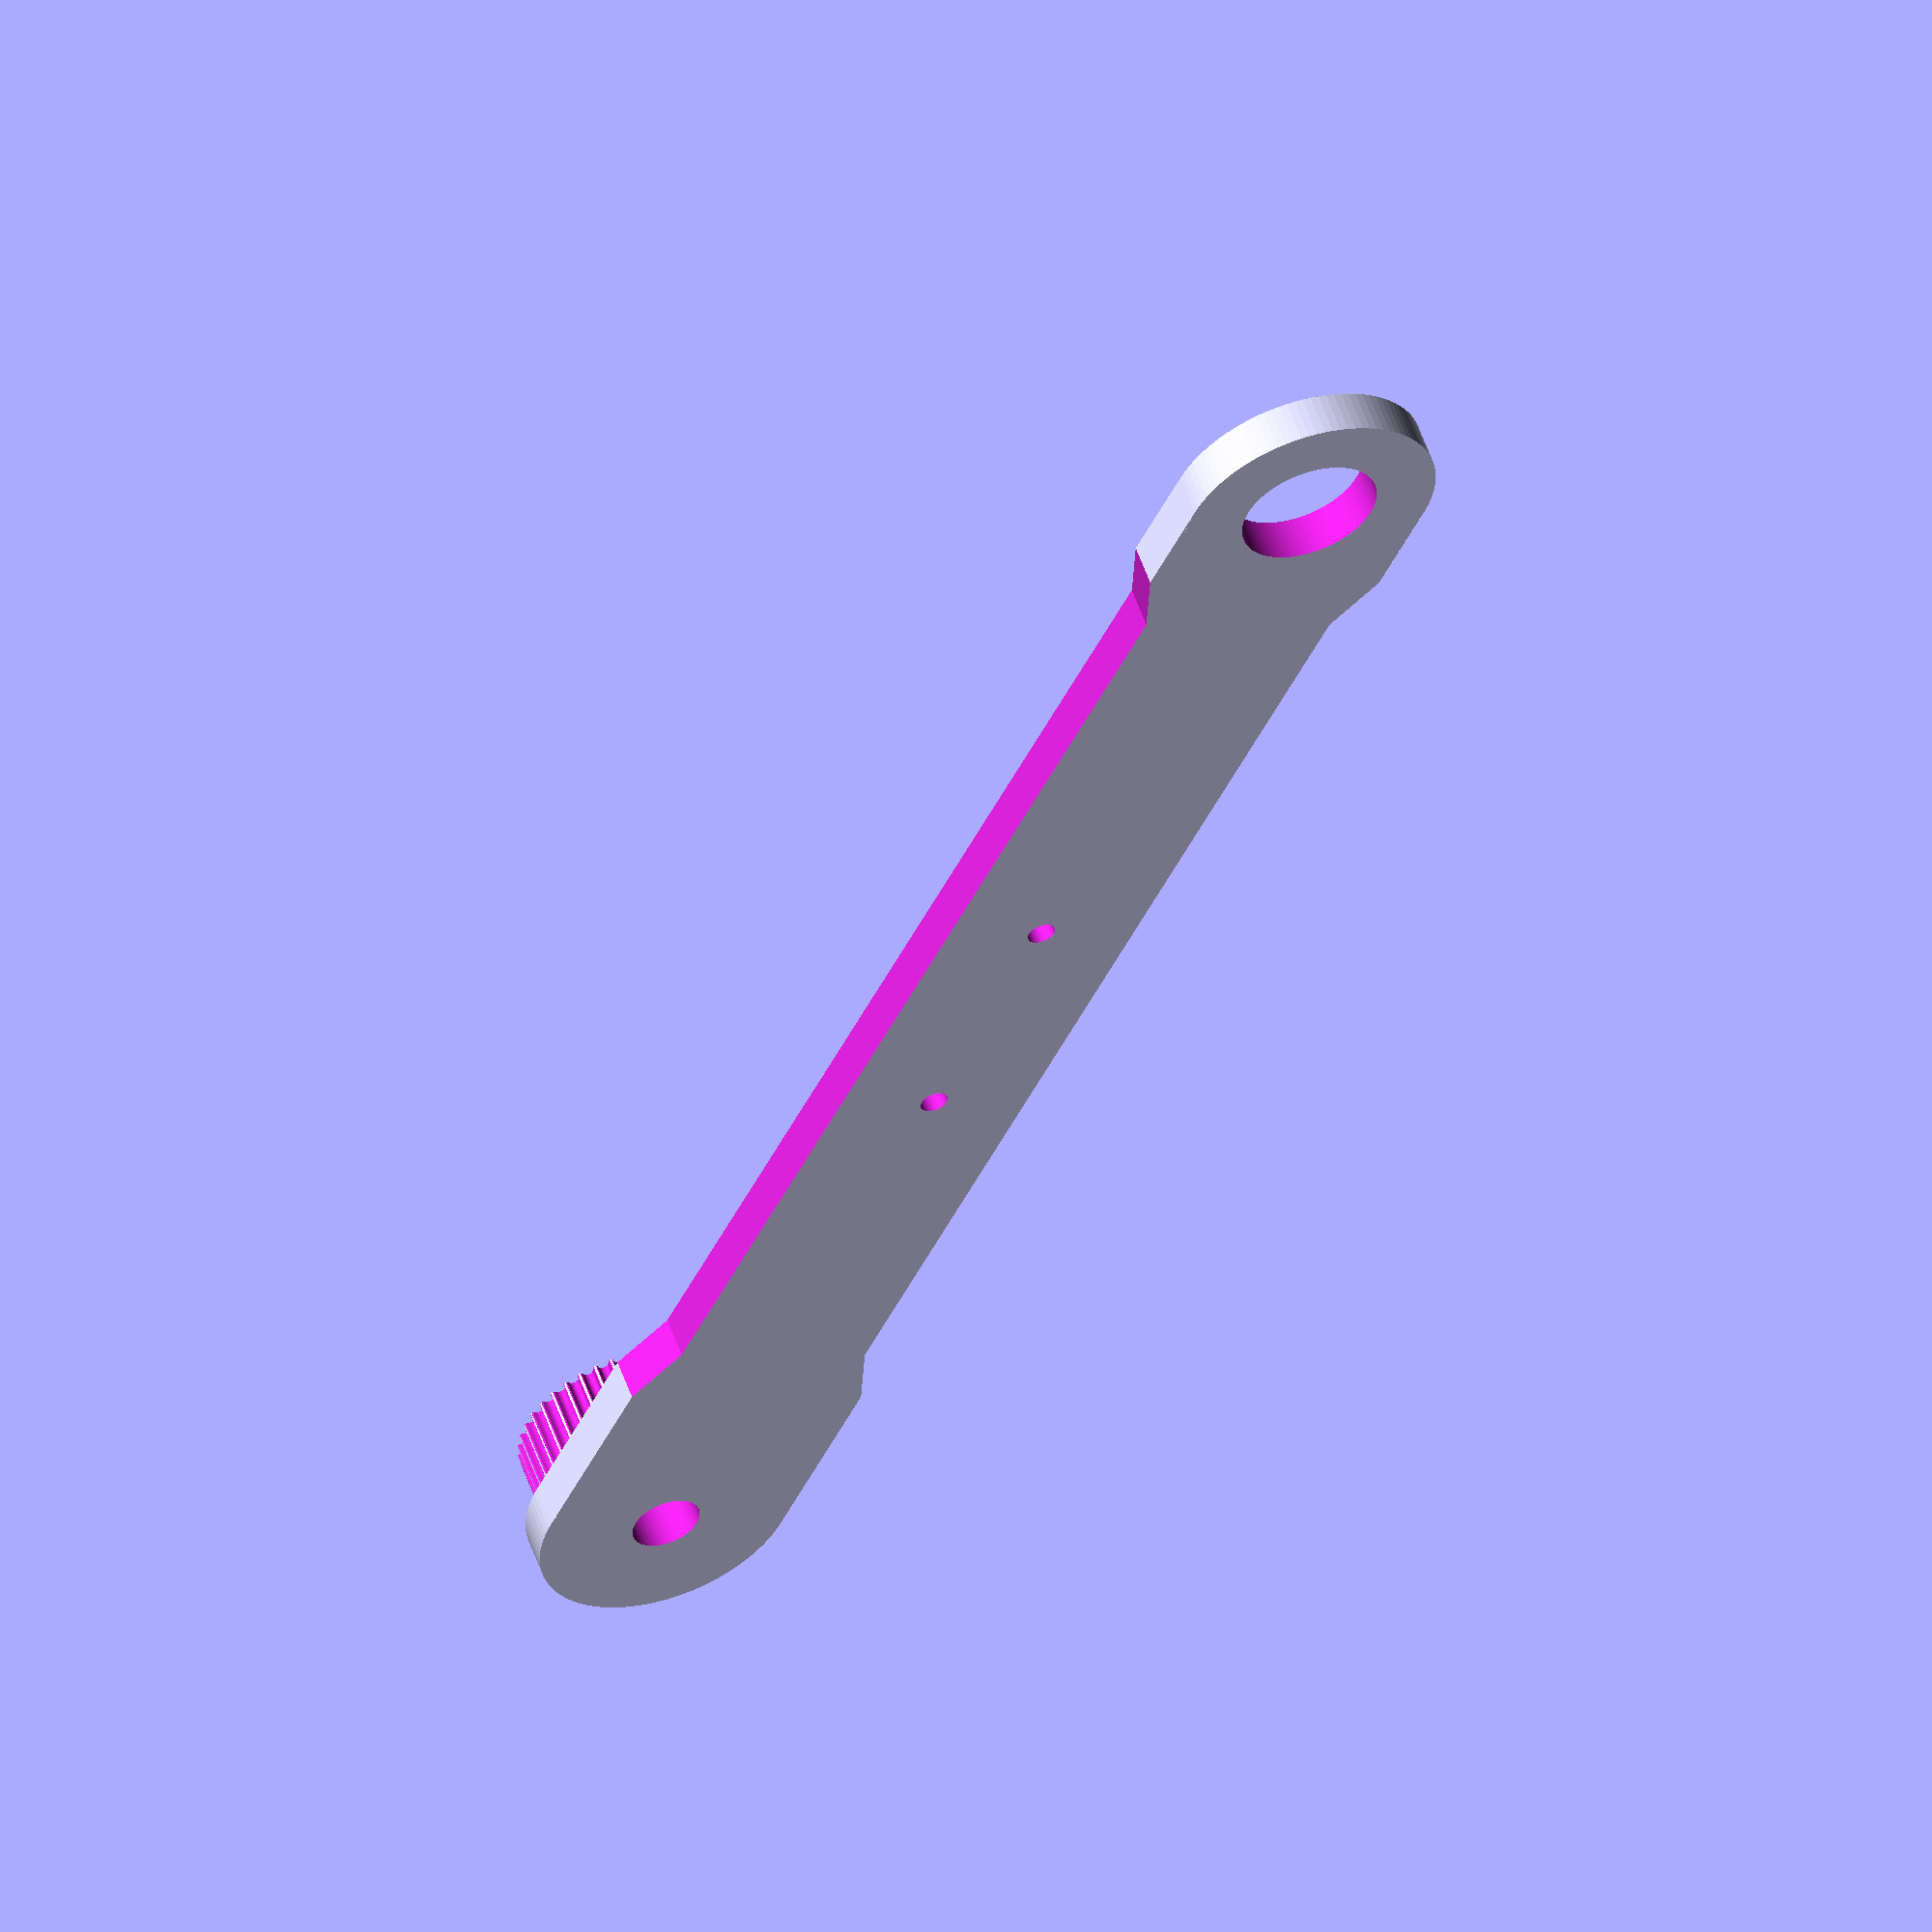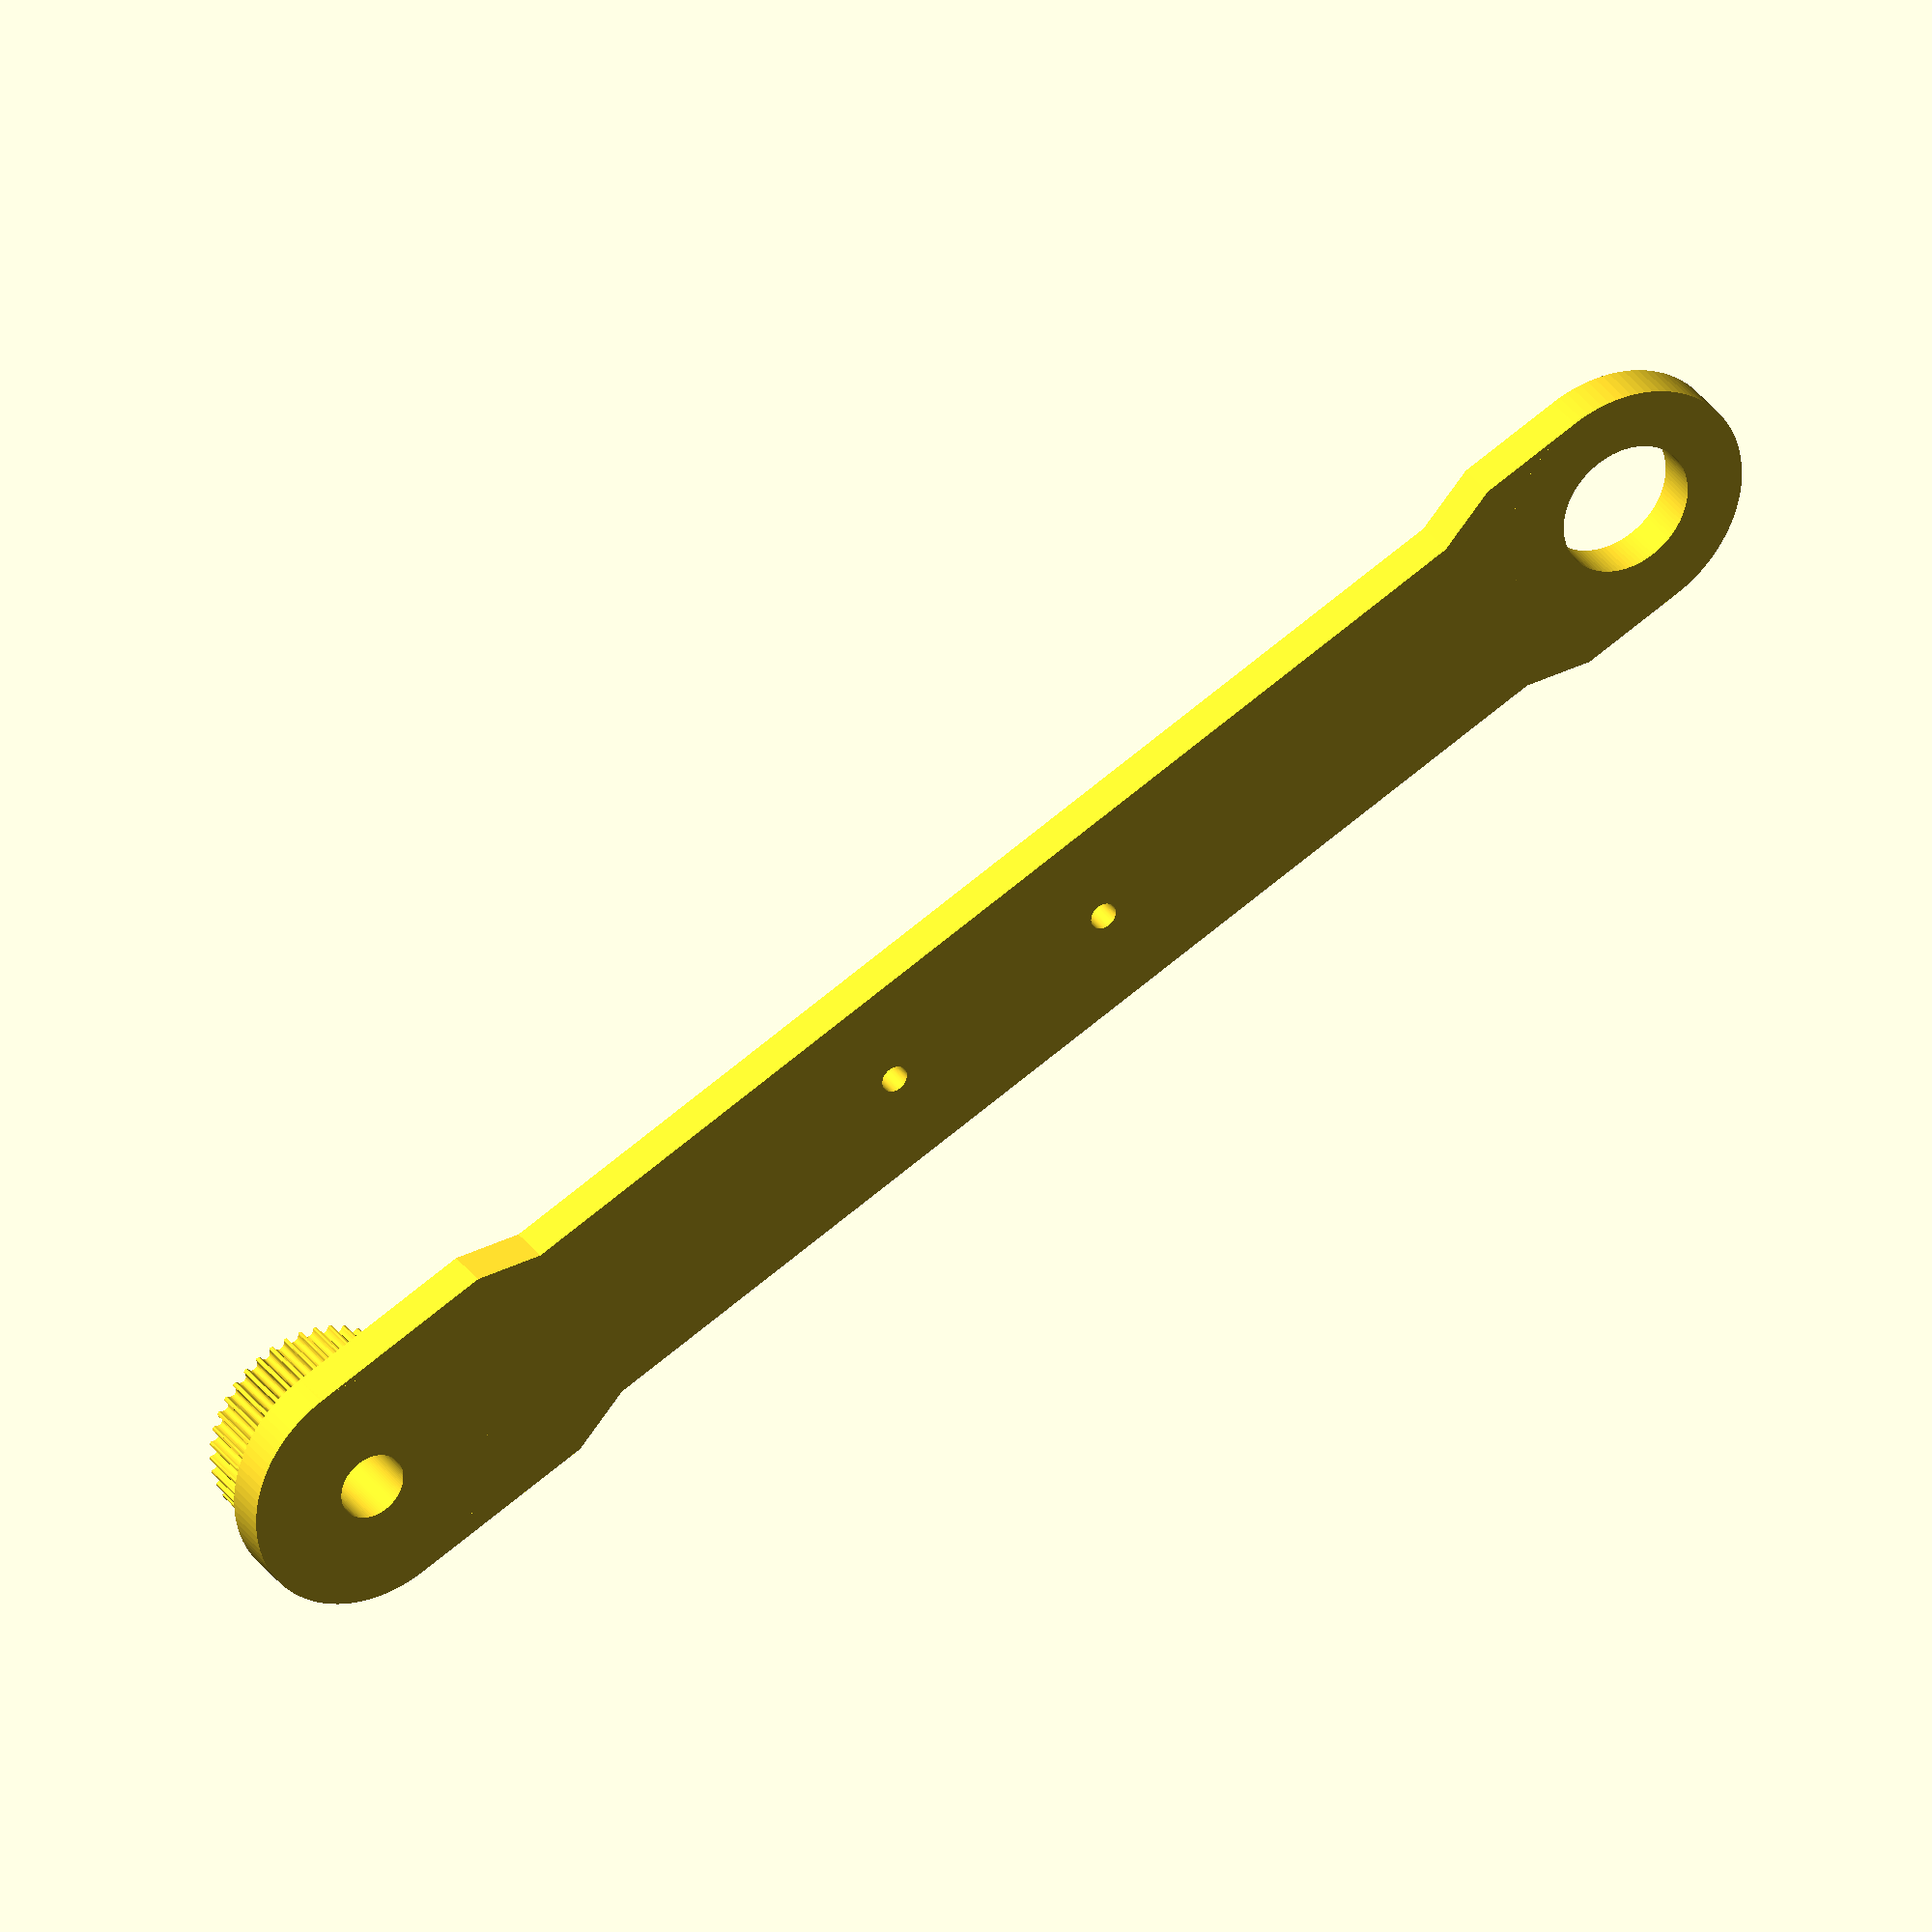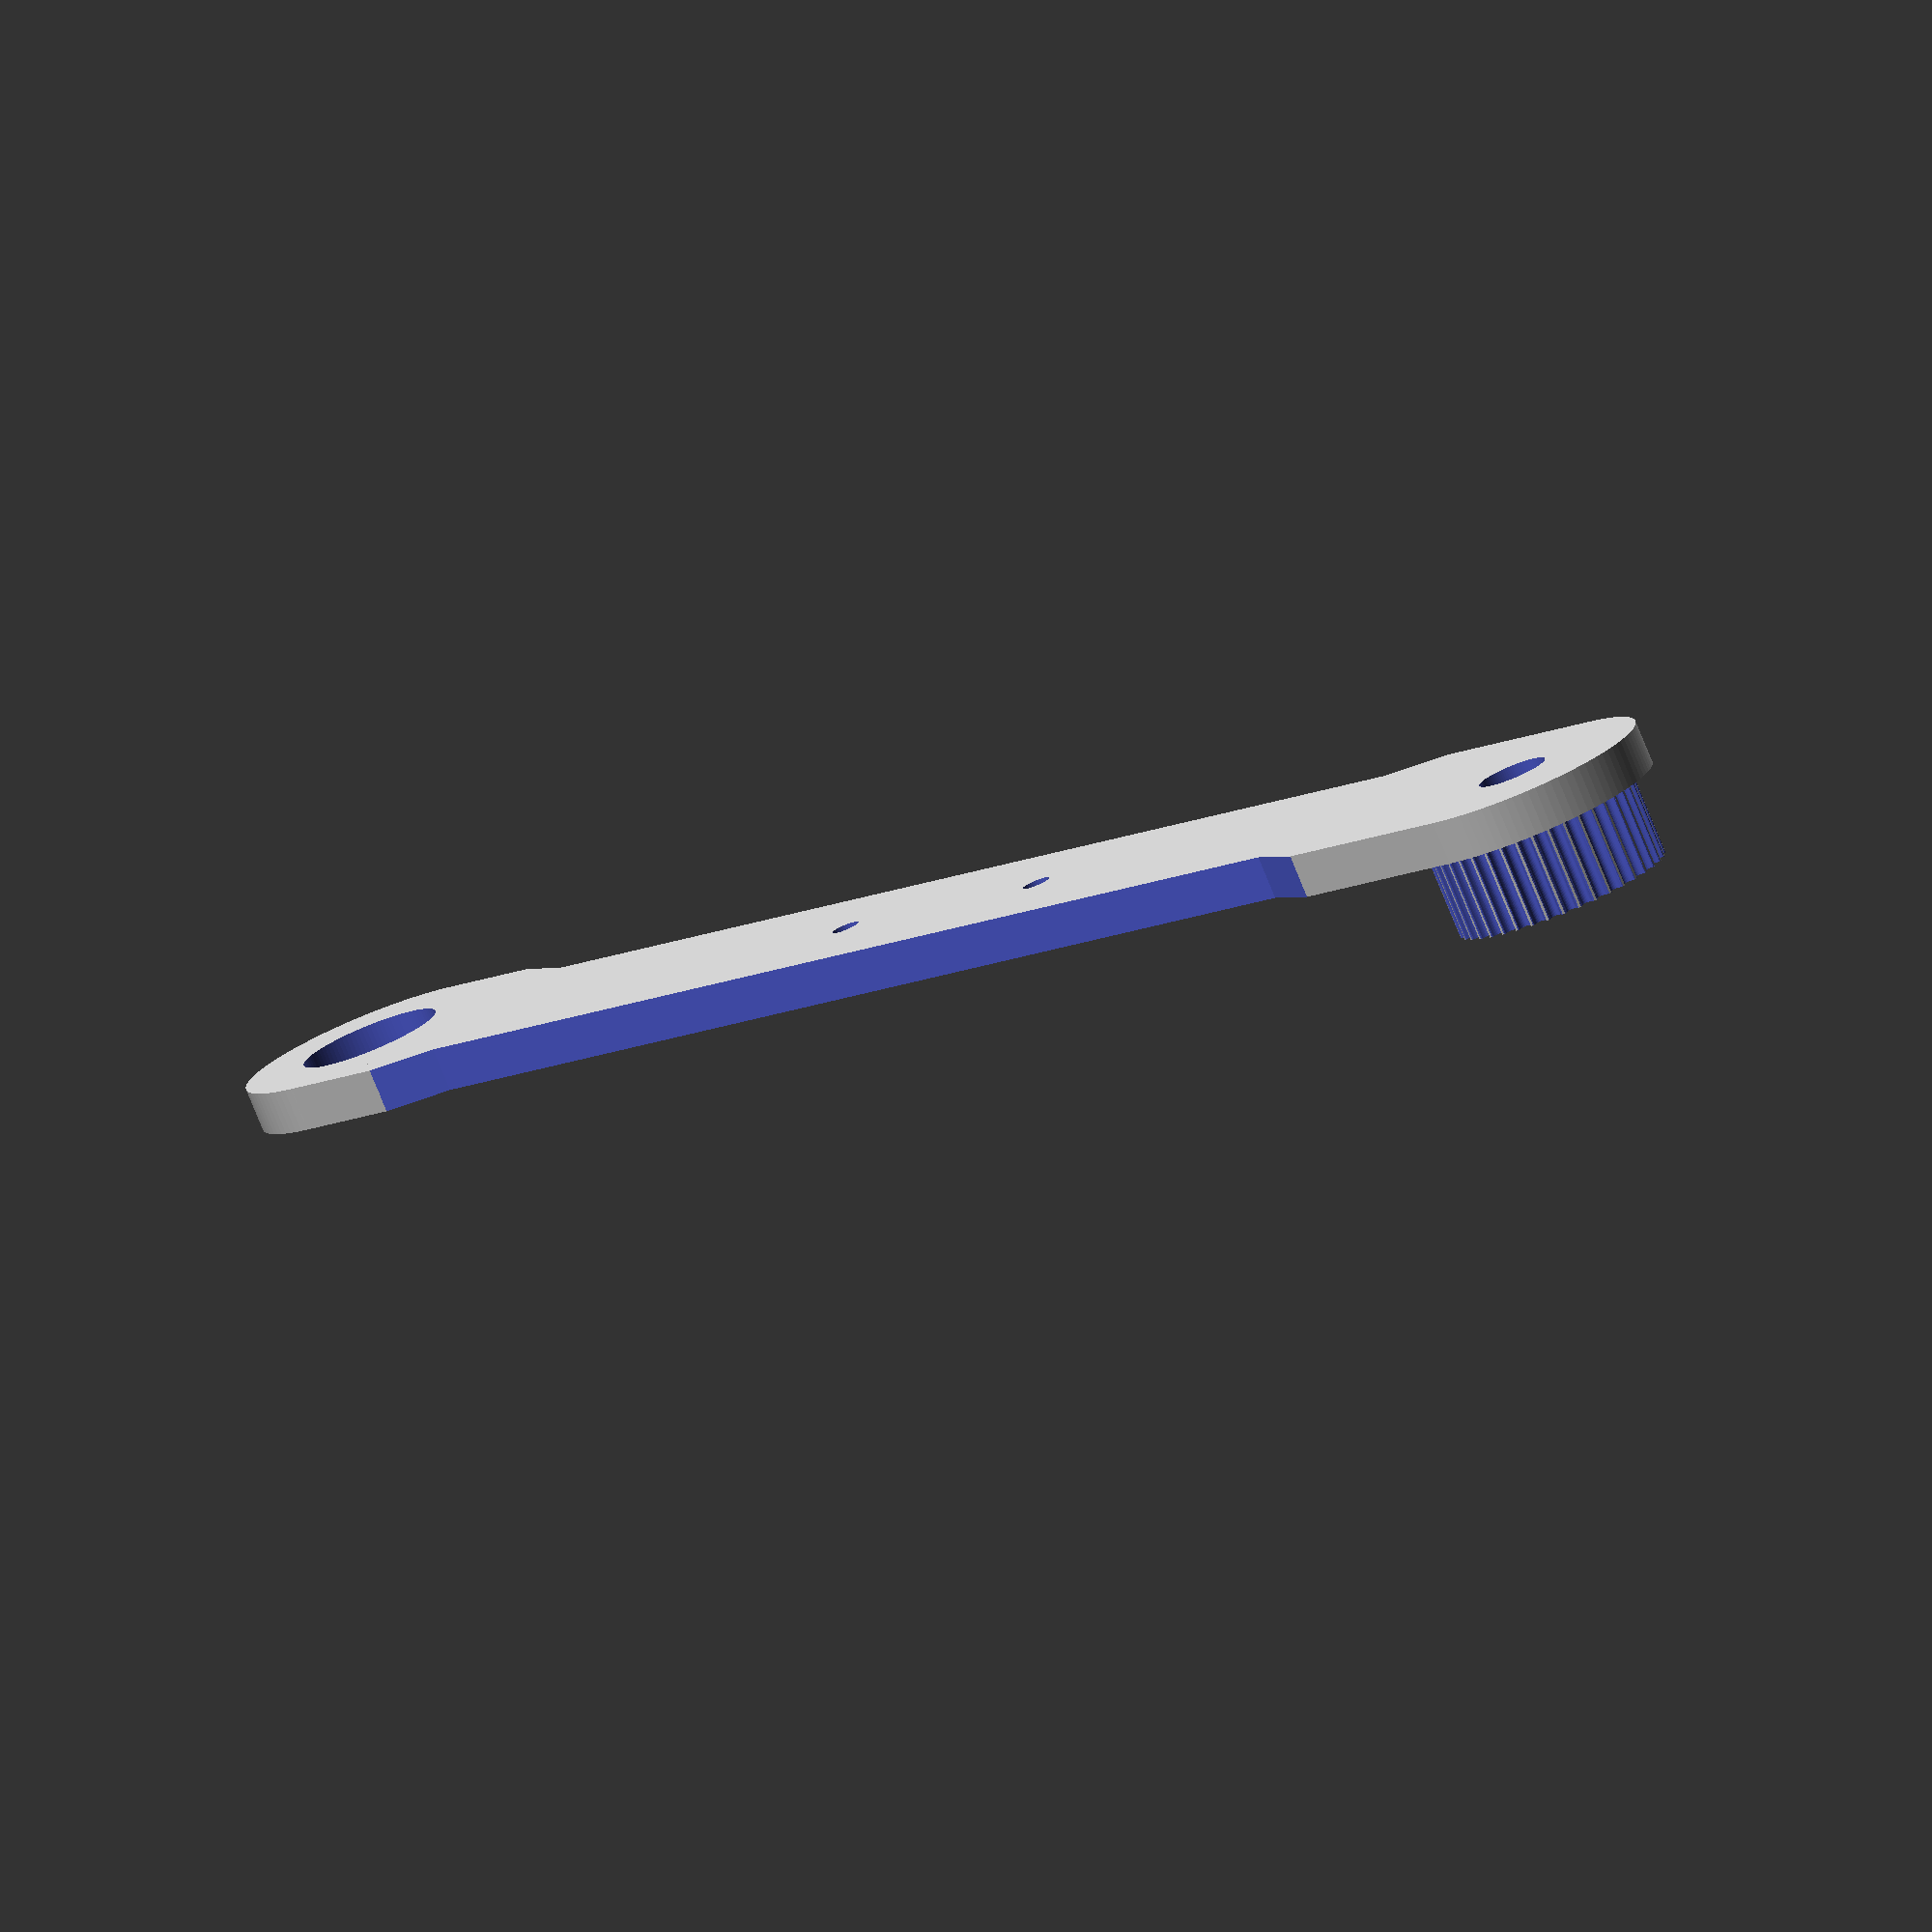
<openscad>
lever_w = 10;
lever_l = 25;

bearing_d = 16;
bearing_h = 5;
shaft_d = 8;

screw_d = 3.2; 

motor_d = 25;

$fn = 100;

// macros
module mirror2(v) {
    children();
    mirror(v) children();
}

module pulley(teeth = 40, height = 12) {
    additional_tooth_width = 0.2; //mm
    additional_tooth_depth = 0.2; //mm

    
    pulley_OD = (2*((teeth*2)/(3.14159265*2)-0.254));
    tooth_depth = 0.764;
    tooth_width = 1.494;
    
	tooth_distance_from_centre = sqrt( pow(pulley_OD/2,2) - pow((tooth_width+additional_tooth_width)/2,2));
	tooth_width_scale = (tooth_width + additional_tooth_width ) / tooth_width;
	tooth_depth_scale = ((tooth_depth + additional_tooth_depth ) / tooth_depth) ;

    module GT2_2mm() {
        linear_extrude(height=height+2) polygon([[0.747183,-0.5],[0.747183,0],[0.647876,0.037218],
        [0.598311,0.130528],[0.578556,0.238423],[0.547158,0.343077],[0.504649,0.443762],[0.451556,0.53975],
        [0.358229,0.636924],[0.2484,0.707276],[0.127259,0.750044],[0,0.76447],[-0.127259,0.750044],
        [-0.2484,0.707276],[-0.358229,0.636924],[-0.451556,0.53975],[-0.504797,0.443762],[-0.547291,0.343077],
        [-0.578605,0.238423],[-0.598311,0.130528],[-0.648009,0.037218],[-0.747183,0],[-0.747183,-0.5]]);
    }

	difference() {	
		rotate ([0,0,360/(teeth*4)]) 
		cylinder(r=pulley_OD/2,h=height, $fn=teeth*4);
	
		//teeth - cut out of shaft
		
		for(i=[1:teeth]) 
        rotate([0,0,i*(360/teeth)]) 
        translate([0,-tooth_distance_from_centre,-1]) 
        scale ([ tooth_width_scale , tooth_depth_scale , 1 ]) 
        {
         GT2_2mm();
        }
	}		
}

module pull_rod (lenght = 180, width = 8, height = 3) {
    difference() {
        union() {
            cube([lenght, width, height], center = true);
            mirror2([1,0,0]) {
                translate([lenght / 2, 0, 0]) 
                    cylinder(h = height, d = width, center = true);
            }
        };
        mirror2([1,0,0]) {
            translate([lenght / 2, 0, 0]) 
                cylinder(h = height + 1, d = screw_d, center = true);
        }
    };
}

module pull_lever (angle = 90, lenght_a = 25, lenght_b = 25, width = 8, height = 5) {
    module lever(lenght) {
		difference(){
			union() {
				translate([lenght / 2, 0, 0]) 
					cube([lenght, width, height], center = true);
				translate([lenght, 0, 0]) 
					cylinder(h = height, d = width, center = true);
			}
			translate([lenght, 0, 0]) 
				cylinder(h = height + 1, d = screw_d, center = true);
		}
	}

	center_diameter = 28;

    difference() {
        union() {
        	cylinder(h = height, d = center_diameter, center = true);

			lever(lenght = lenght_a);
			if(angle >= 15 || angle <= -15) {
				rotate([0,0,angle])
					lever(lenght_b);
			}
        };
        cylinder(h = height + 1, d = bearing_d, center = true);
	};
}

module motor_lever ( lenght = 25, width = 8, height = 6) {
    module lever() {
		cylinder(h = height, d = center_diameter, center = true);
		translate([lenght / 2, 0, 0]) 
			cube([lenght, width, height], center = true);
		translate([lenght, 0, 0]) 
			cylinder(h = height, d = width, center = true);
	}
	module holes() {
        cylinder(h = height + 1, d = hole, center = true);
        translate([0, 7, 0])
            cube([5.4, 2.4, 7], center = true);
        translate([0, 10, 0])
            rotate([90,00,0])
                cylinder(h = 20, d = screw_d, center = true);
        translate([lenght, 0, 0]) 
			cylinder(h = height + 1, d = screw_d, center = true);
	}
	
	hole = 4.4;
    ofset = 0.5;
    center_diameter = 24;

    difference() {
        lever();
        holes();
    };
}

module spacer (height = 50, width = 3, hole = shaft_d) {
	difference() {
		cylinder(h = height, d = hole + 2 * width, center = true);
		cylinder(h = height + 1, d = hole, center = true);
	};
}

module arm_side (lenght = 180, width = 30, height = 5, narrowing = true, gear_h = 10, teeth = 40) {
	module body() {
		cube([lenght, width, height], center = true);
		translate([lenght / 2, 0, 0]) 
            cylinder(h = height, d = width, center = true);		
		translate([-lenght / 2, 0, 0]) 
			cylinder(h = height, d = width, center = true);
	}

	module holes() {
		translate([lenght / 2, 0, 0]) 
			cylinder(h = height + 1, d = bearing_d, center = true);
		translate([-lenght / 2, 0, gear_h / 2]) 
			cylinder(h = height + gear_h + 1, d = shaft_d, center = true);
		mirror2([1,0,0]) 
            translate([width / 2, 0, 0]) 
				cylinder(h = height + 1, d = screw_d, center = true);
	}

	module side_cuts() {
		mirror2([0,1,0]) {
                linear_extrude(height = height + 1, center = true) {
                    polygon([[lenght/2 - 10, width/2+1], 
                            [-lenght/2 + 20, width/2+1],
                            [ -lenght/2 + 30, width/2 - 3],
                            [lenght/2 - 20, width/2 - 3]]);
                }
            }
	}

	translate([lenght / 2, 0, 0]) 
	difference() {
		union() {
			body();
            translate([-lenght / 2,0,height / 2])
                pulley(teeth = teeth, height = gear_h);
		};
		union(){
			holes();
			if(narrowing == true) { 
				side_cuts();
			}
		};	
	};
}

module end(lenght = 50, height = 30, width = 20, gear_w = 10, teeth = 40) {
	module center() {
		translate([lenght / 2 - height / 4, 0, 0])
			cube([lenght - height / 2, width - gear_w, height], center = true);
		rotate([90,0,0])
			cylinder(h = width - gear_w, d = height, center = true);
		
	}
    
	module sides() {
		difference() {
			translate([(lenght - height / 2 )/ 2, 0, 0])
				cube([lenght - height / 2, width, height], center = true);
			rotate([90,0,0])
				cylinder(h = width + 1, d = (2*((teeth*2)/(3.14159265*2)-0.254)) + 1, center = true);
            mirror2([0,0,1])
                rotate([0,-45,0])
                translate([height / 2, 0, height / 2])
                cube([height, width + 1, height], center = true);
		}
	}
	
	difference() {
		union() {
            translate([0,gear_w / 2,0])
                center();
            translate([0, -(width - gear_w-gear_w) / 2,0])
                rotate([90,0,0])
                pulley(teeth = teeth, height = gear_w);
			sides();
		}
		union() {
			rotate([90,45 / 2,0])
				cylinder(h = width + 1, d = shaft_d, center = true);
		}
	}
}

module motor() {
		motor_d = 28;
		motor_l = 60; 
		shaft_d = 7;
		screw_ch_w = 1;
		screw_ch_h = 2;
		screw_pos = 17 / 2;
		
		height = 3;
		
		translate([0, 0, - motor_l / 2])
			cylinder(h = motor_l, d = motor_d, center = true);
		translate([0, 0, height / 2])
			cylinder(h = height + 1, d = shaft_d, center = true);
		mirror2([1,0,0]) {
			translate([screw_pos, 0, 0])
				union(){
					translate([0, 0, height / 2])
						cylinder(h = height + 1, d = screw_d, center = true);
					translate([0, 0, height + 0.25])
						cylinder(h = 0.5, d = screw_d + 2 * screw_ch_w,
								center = true);
					translate([0, 0, 0])
						rotate_extrude() 
							polygon([[ screw_d / 2,height - screw_ch_h],
									[0,height - screw_ch_h],
									[0,height],
									[ screw_d / 2 + screw_ch_w,height]]);
						
					};
		}
	}


module body() {
    height = 60;
    arm_width = 55;
    
    module side_holder() {
        difference() {
            union() {
                translate([0,0,-height / 2])
                    cube([30,5,height], center = true);
                rotate([90,0,0])
                    cylinder(h = 5, d = 30, center = true);
                }
            
            rotate([90,0,0])
                    cylinder(h = 6, d = shaft_d, center = true);
        }
    }
    
    module stabilizer() {
        difference() {
            union() {
                translate([-20,0,-height / 2])
                    cube([40,5,height], center = true);
                translate([-40,0,-height / 2])
                    cube([10,5,height], center = true);
                translate([-40,0,0])
                    rotate([90,0,0])
                    cylinder(h = 5, d = 10, center = true);
            }
            union() {
                translate([-40,0,0])
                    rotate([90,0,0])
                    cylinder(h = 6, d = screw_d, center = true);
                rotate([90,0,0])
                    cylinder(h = 6, r = 35, center = true);
            }
        }   
    }
    
    module center() {
        difference() {
            union() {
                translate([0,0,(-height - 35) / 2])
                      cube([5,arm_width ,height - 35], center = true);
                translate([0,0,-height + (5 / 2)])
                      cube([30,arm_width ,5], center = true);
            }
        }
    }
    
    module motor_back() {
        translate([-20,-17,(-height - 35) / 2])
            cube([40, 5, height - 35], center = true);
        translate([-20,-8.5,-height + (5 / 2)])
            cube([40, 12, 5], center = true);
    }
    
    module motor_front() {
        translate([20,5,(-height - 35) / 2])
            cube([40, 5, height - 35], center = true);
    }
    
    difference() {
        union() {
            center();
            stabilizer();
            motor_front();
            motor_back();
            mirror2([0,1,0]) 
                translate([0, arm_width / 2 + 2.5,0])
                    side_holder();
        }
        union() {
            translate([-25,-16.5,-45])
                rotate([90,0,0])
                motor();
            translate([25,4.5,-45])
                rotate([-90,0,0])
                motor();
            
        }
    }
}
//---------//
// testing //
//---------//

//pull_rod();
//pull_rod(lenght = 51.5);
//pull_lever(angle = 20);
//motor_lever();
//spacer(height = 29);
arm_side();

//end();
//motor();
//body();


/*
translate([0,11,0])
    rotate([90,0,0])
    color("red")
    pull_lever(angle = 20);

translate([0,-6,0])
    rotate([90,0,0])
    color("blue")
    spacer(height = 29);

translate([0,17,0])
    rotate([90,0,0])
    color("blue")
    spacer(height = 7);

mirror2([0,1,0])
    translate([0,26.5,0])
    rotate([90,0,0])
    color("green")
    spacer(height = 2);

mirror2([0,1,0])
    translate([0,23,0])
    rotate([90,-90,0])
    color("red")
    arm_side(angle = 90);
    //*/
</openscad>
<views>
elev=304.8 azim=244.9 roll=161.0 proj=o view=wireframe
elev=327.0 azim=206.0 roll=150.4 proj=o view=wireframe
elev=79.2 azim=320.3 roll=202.2 proj=o view=solid
</views>
